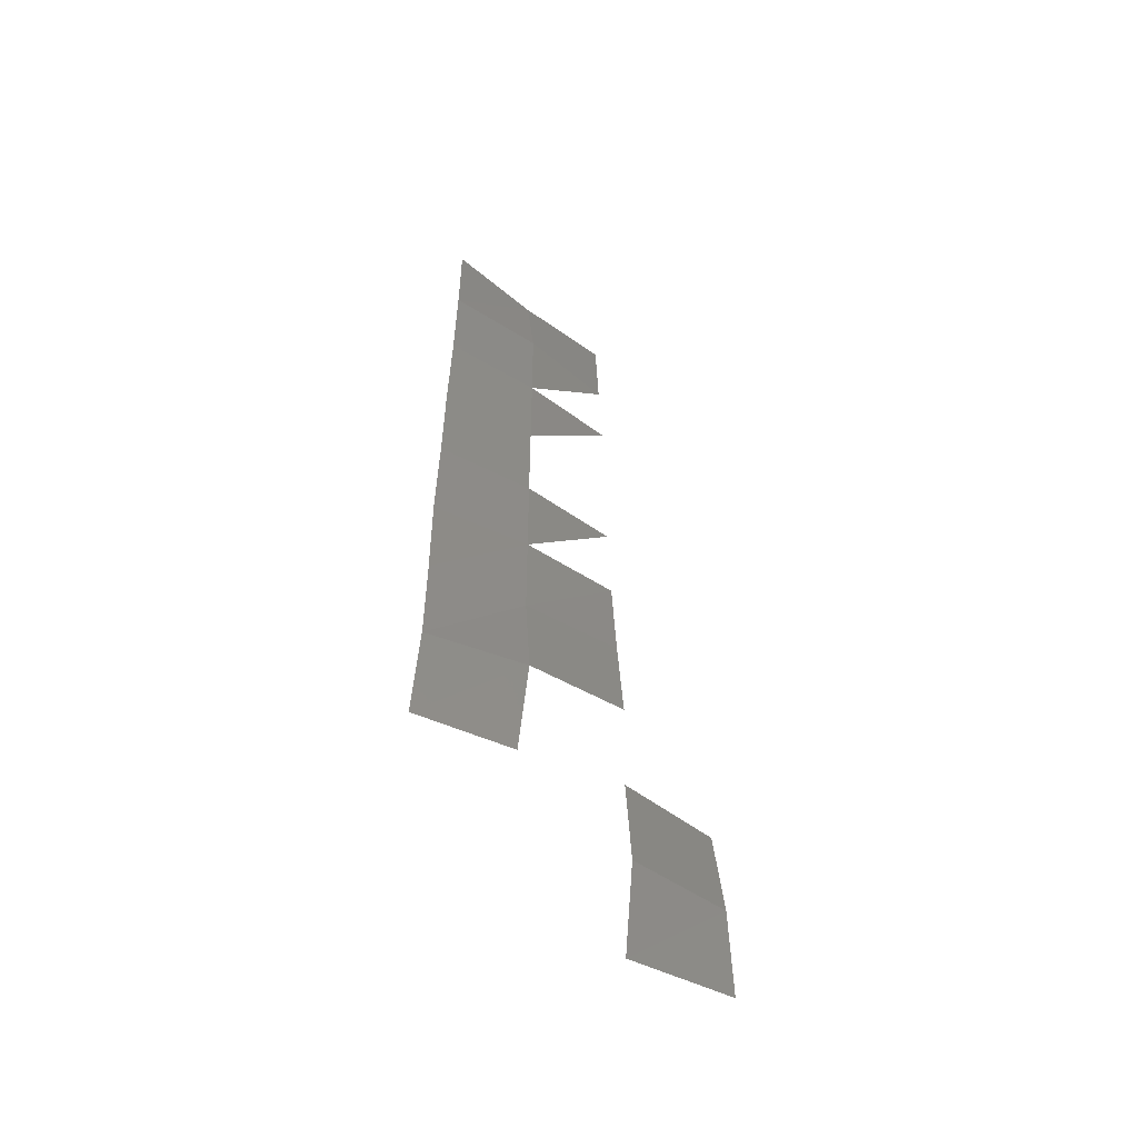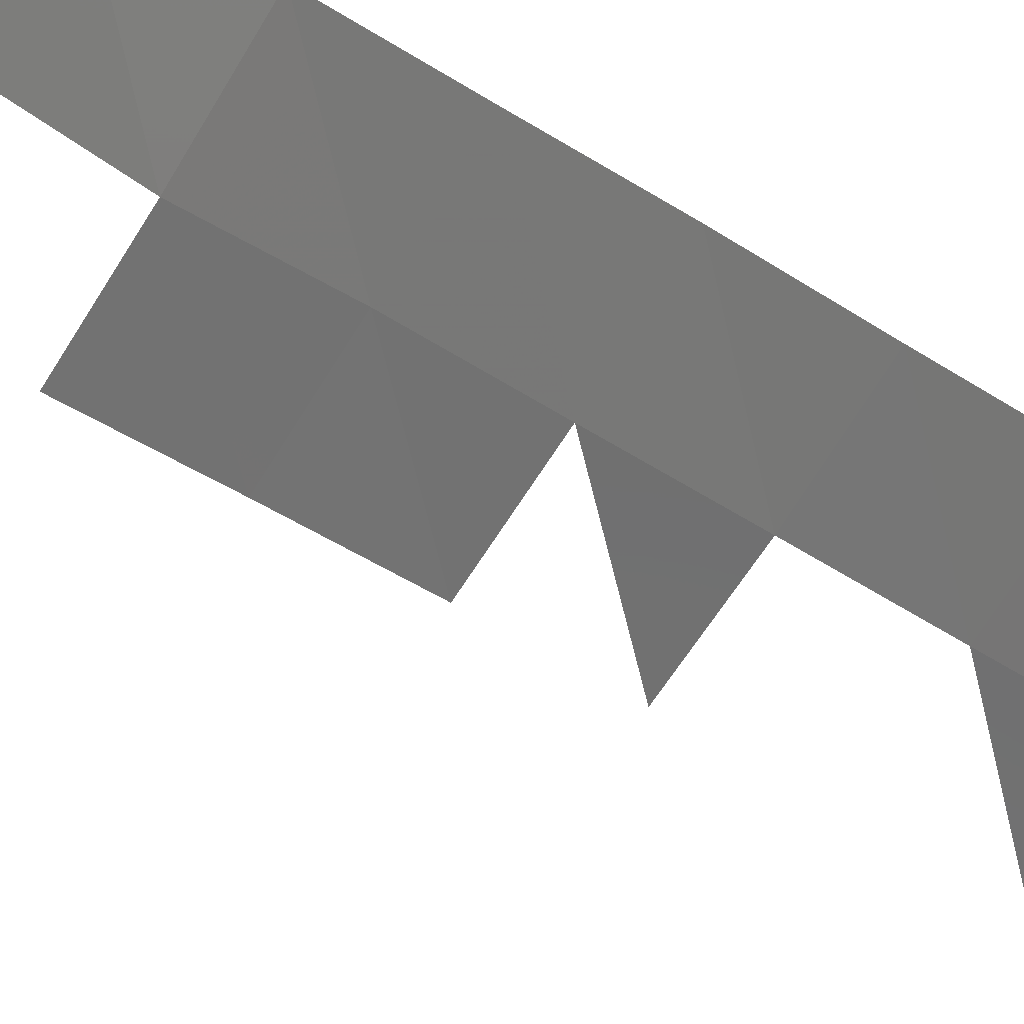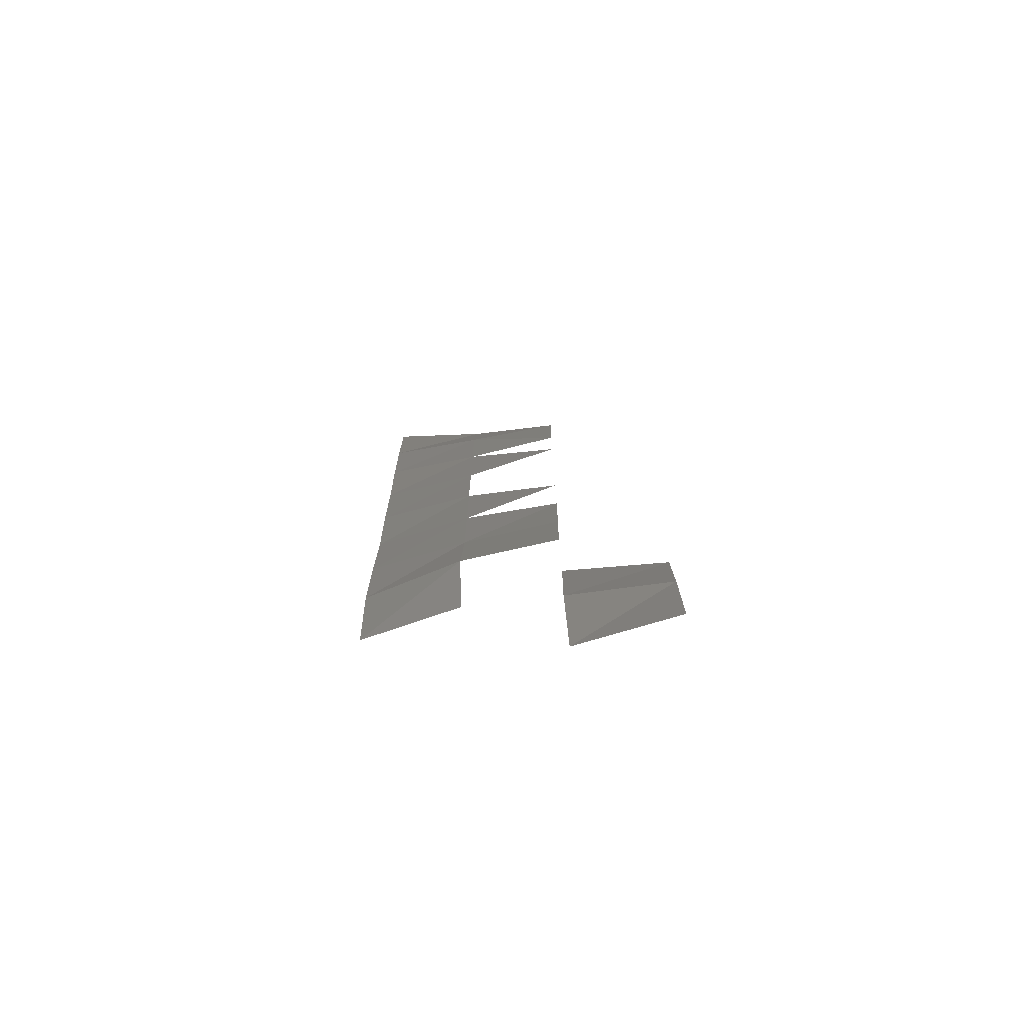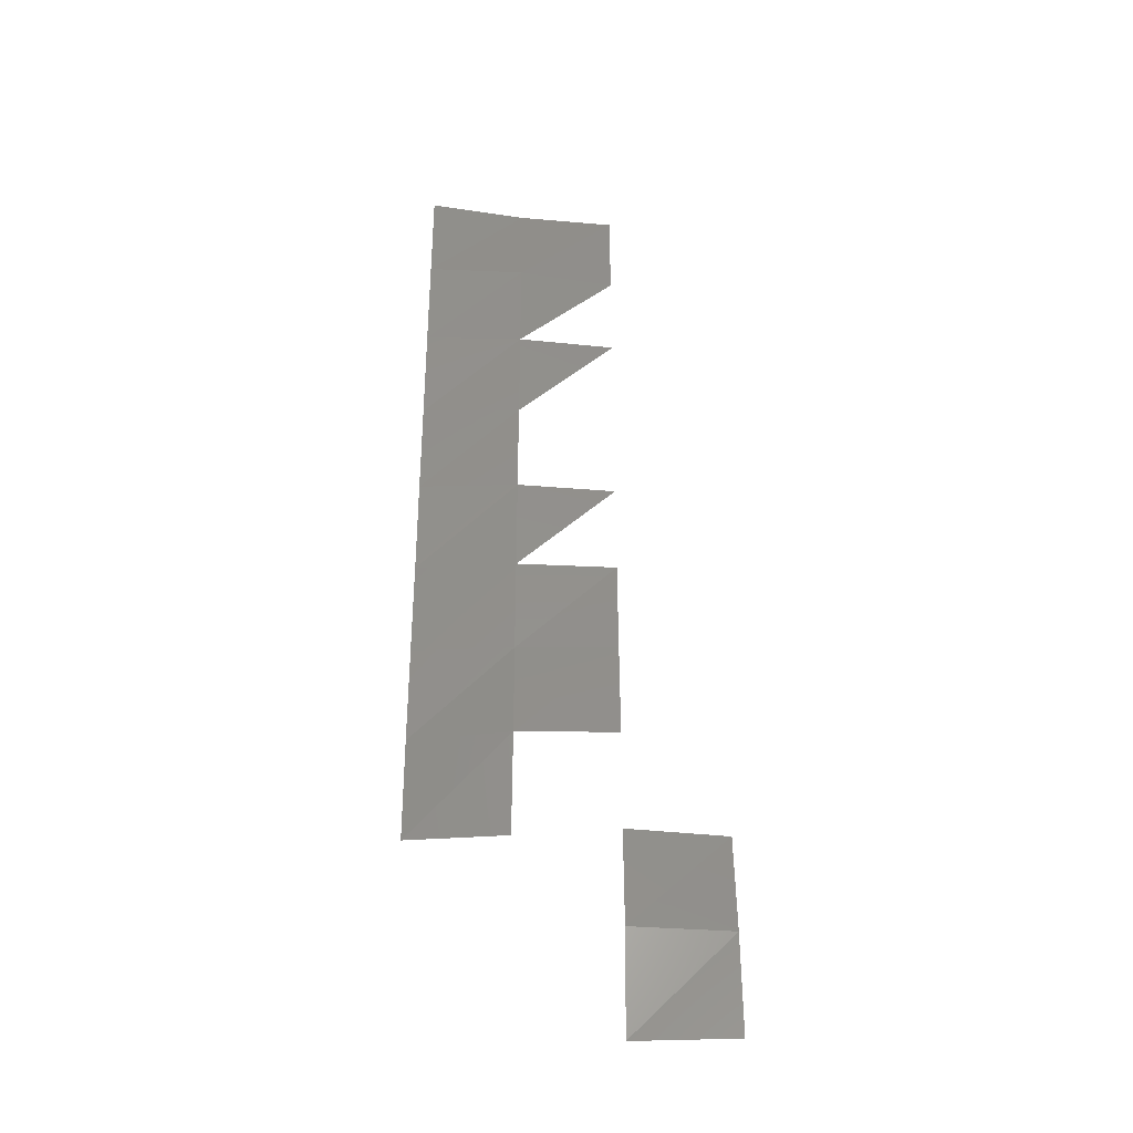
<metadata>
{"format":"stl","ext":"stl","renderer":"f3d","projection":"perspective","resolution":1024,"background":"white","views":[{"elev":-54.3,"azim":146.7,"up":"+Y"},{"elev":-64.8,"azim":58.3,"up":"+Z"},{"elev":-75.3,"azim":-169.5,"up":"+Y"},{"elev":-36.2,"azim":177.1,"up":"+Y"}]}
</metadata>
<code>
# stl→obj: 26 verts, 29 faces
v 7.031e+05 4.735e+06 1173
v 7.033e+05 4.735e+06 1190
v 7.031e+05 4.735e+06 1176
v 7.033e+05 4.735e+06 1168
v 7.031e+05 4.735e+06 1195
v 7.033e+05 4.735e+06 1179
v 7.033e+05 4.736e+06 1175
v 7.034e+05 4.736e+06 1181
v 7.033e+05 4.736e+06 1188
v 7.034e+05 4.736e+06 1196
v 7.033e+05 4.736e+06 1199
v 7.033e+05 4.736e+06 1206
v 7.033e+05 4.736e+06 1210
v 7.034e+05 4.737e+06 1197
v 7.033e+05 4.737e+06 1221
v 7.033e+05 4.737e+06 1229
v 7.034e+05 4.737e+06 1219
v 7.034e+05 4.735e+06 1207
v 7.036e+05 4.735e+06 1231
v 7.036e+05 4.736e+06 1214
v 7.036e+05 4.736e+06 1213
v 7.036e+05 4.736e+06 1215
v 7.036e+05 4.736e+06 1209
v 7.036e+05 4.736e+06 1206
v 7.036e+05 4.736e+06 1199
v 7.036e+05 4.737e+06 1196
f 1 2 3
f 2 4 3
f 3 4 5
f 4 6 5
f 7 8 9
f 8 10 9
f 9 10 11
f 10 10 11
f 10 10 12
f 10 10 13
f 10 14 15
f 15 14 16
f 14 17 16
f 18 19 8
f 19 20 8
f 8 20 10
f 20 21 10
f 10 21 10
f 21 22 10
f 10 22 10
f 22 23 10
f 10 23 10
f 23 24 10
f 10 24 10
f 24 25 10
f 10 25 14
f 25 26 14
f 14 26 17
f 26 26 17

</code>
